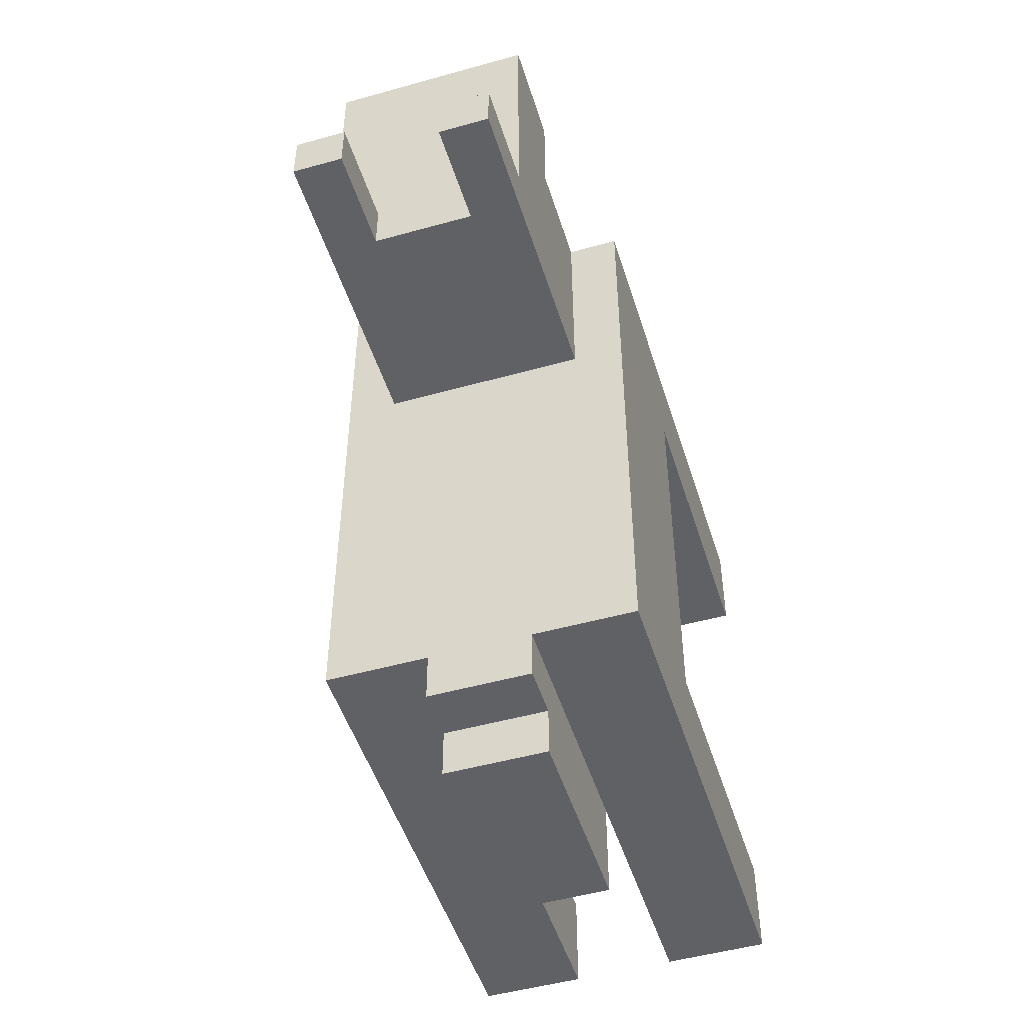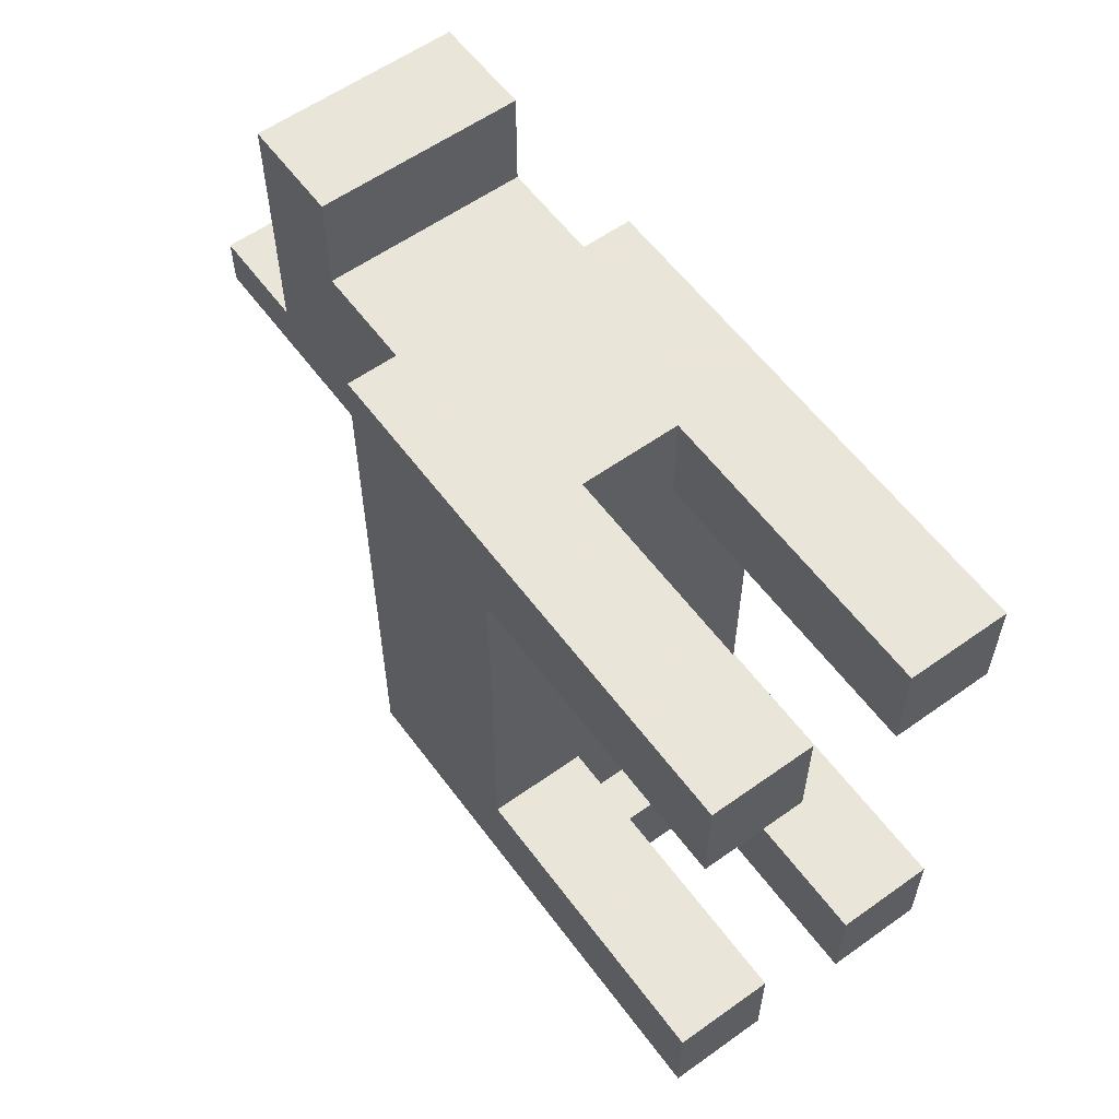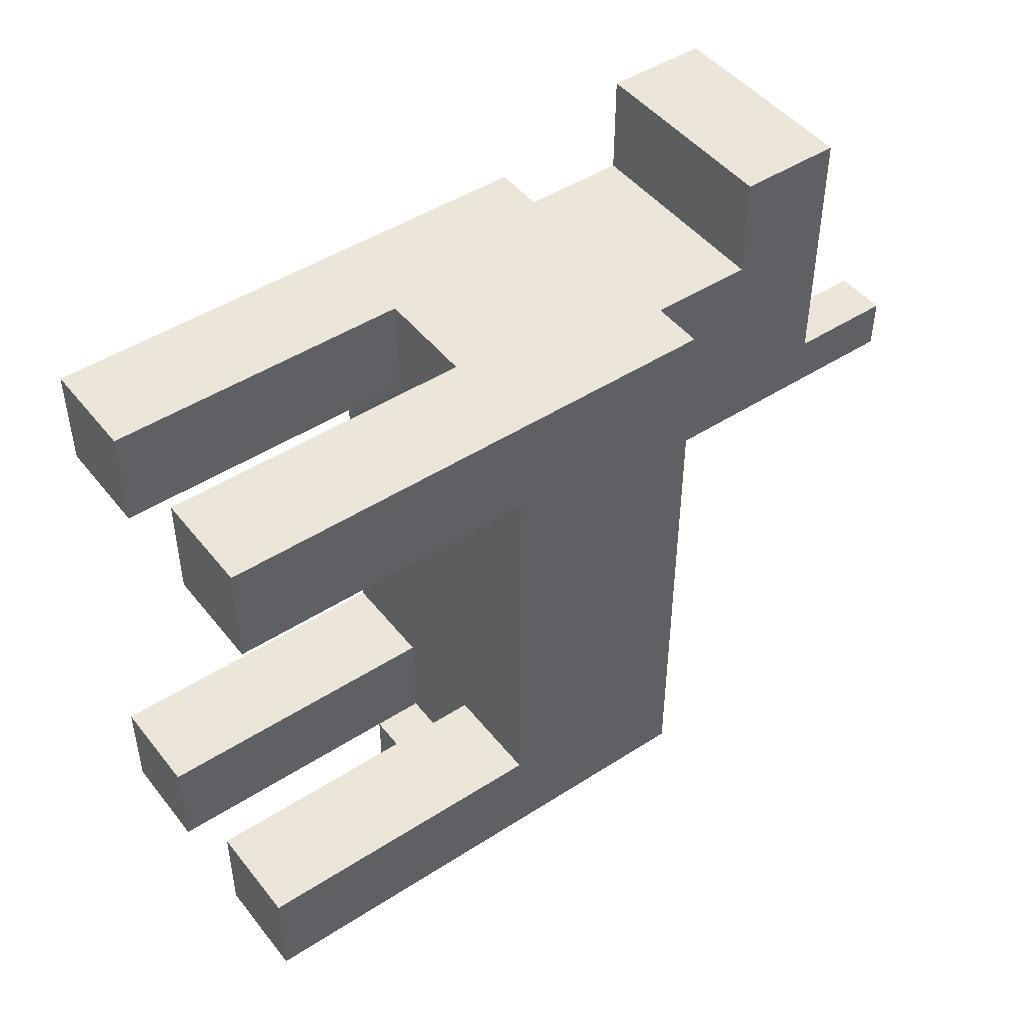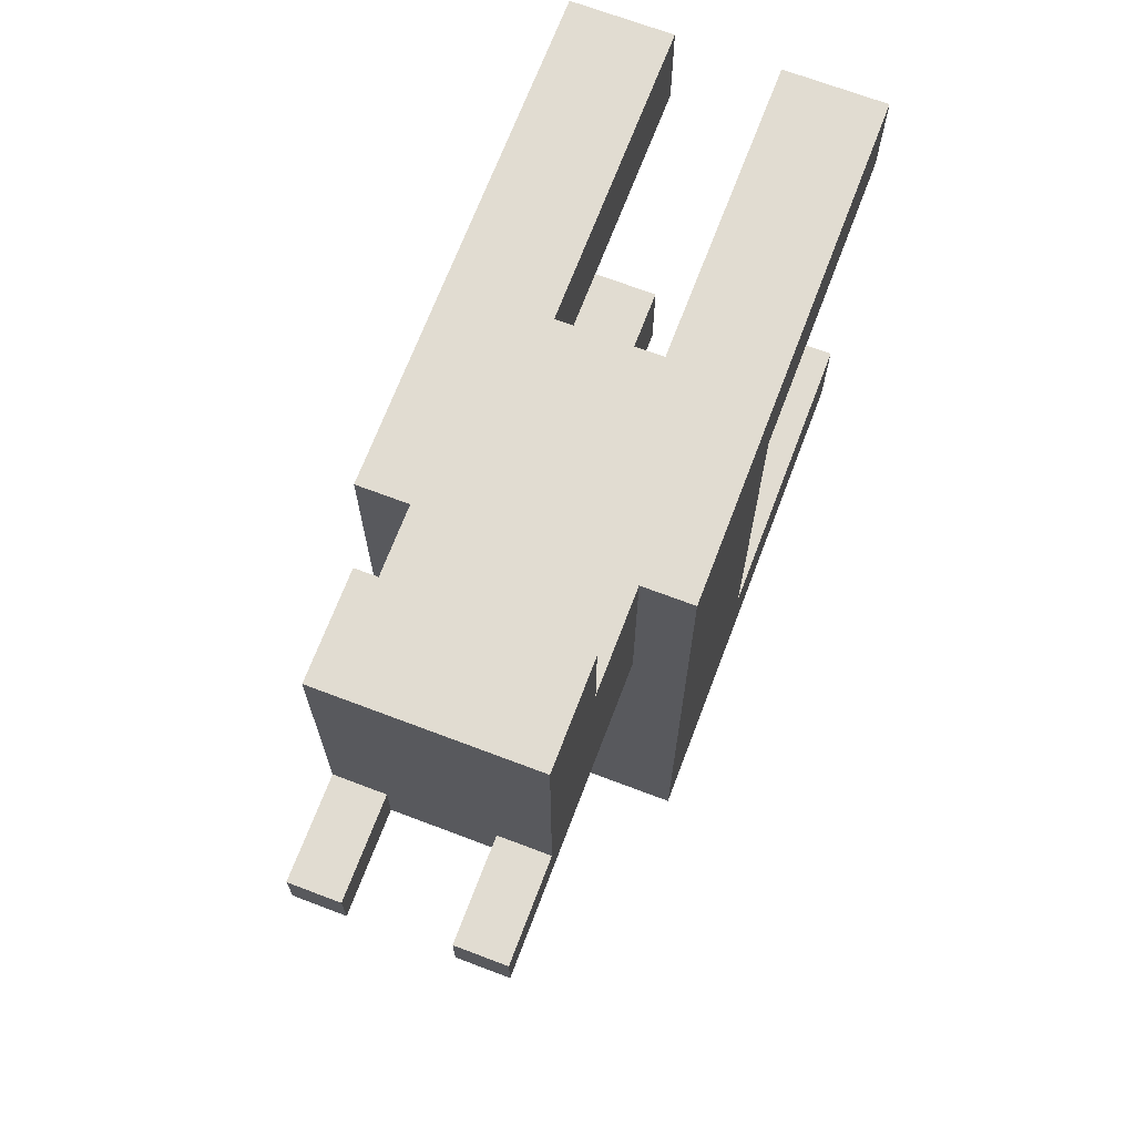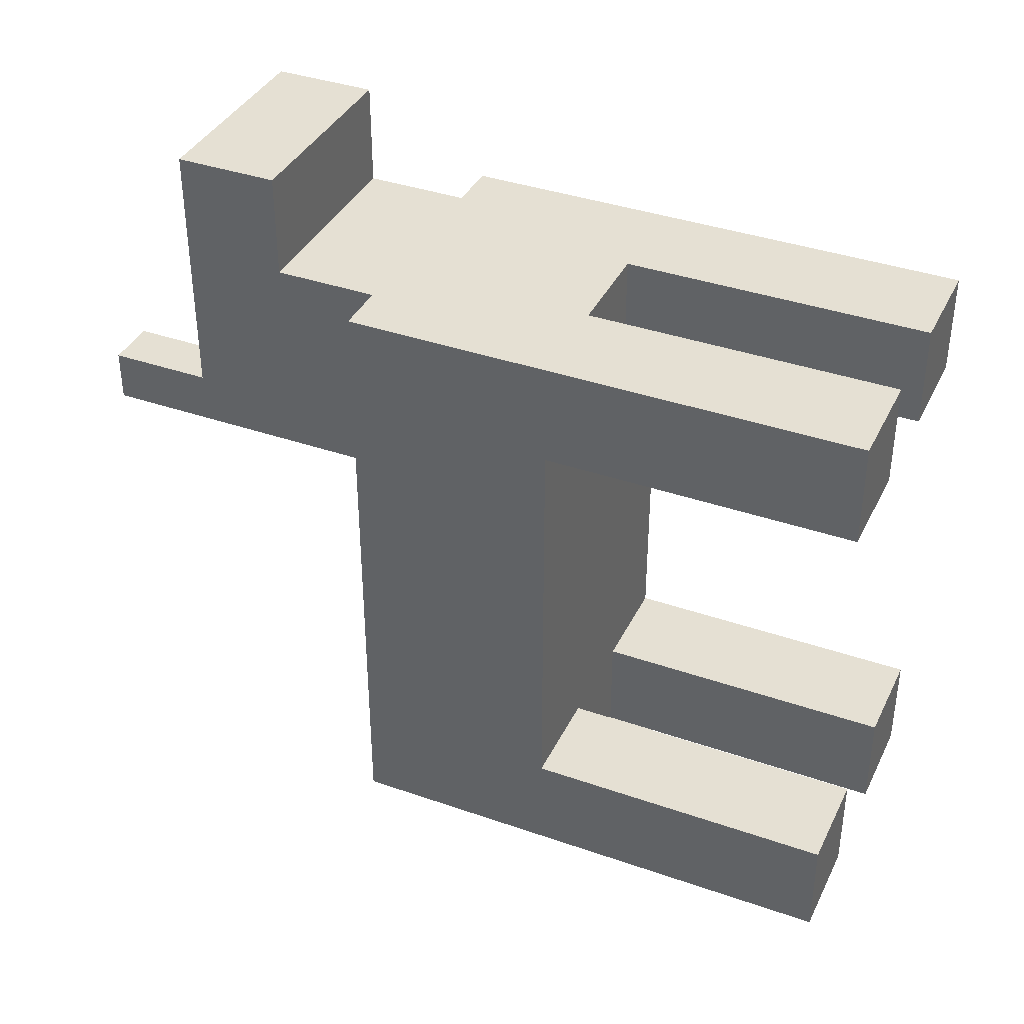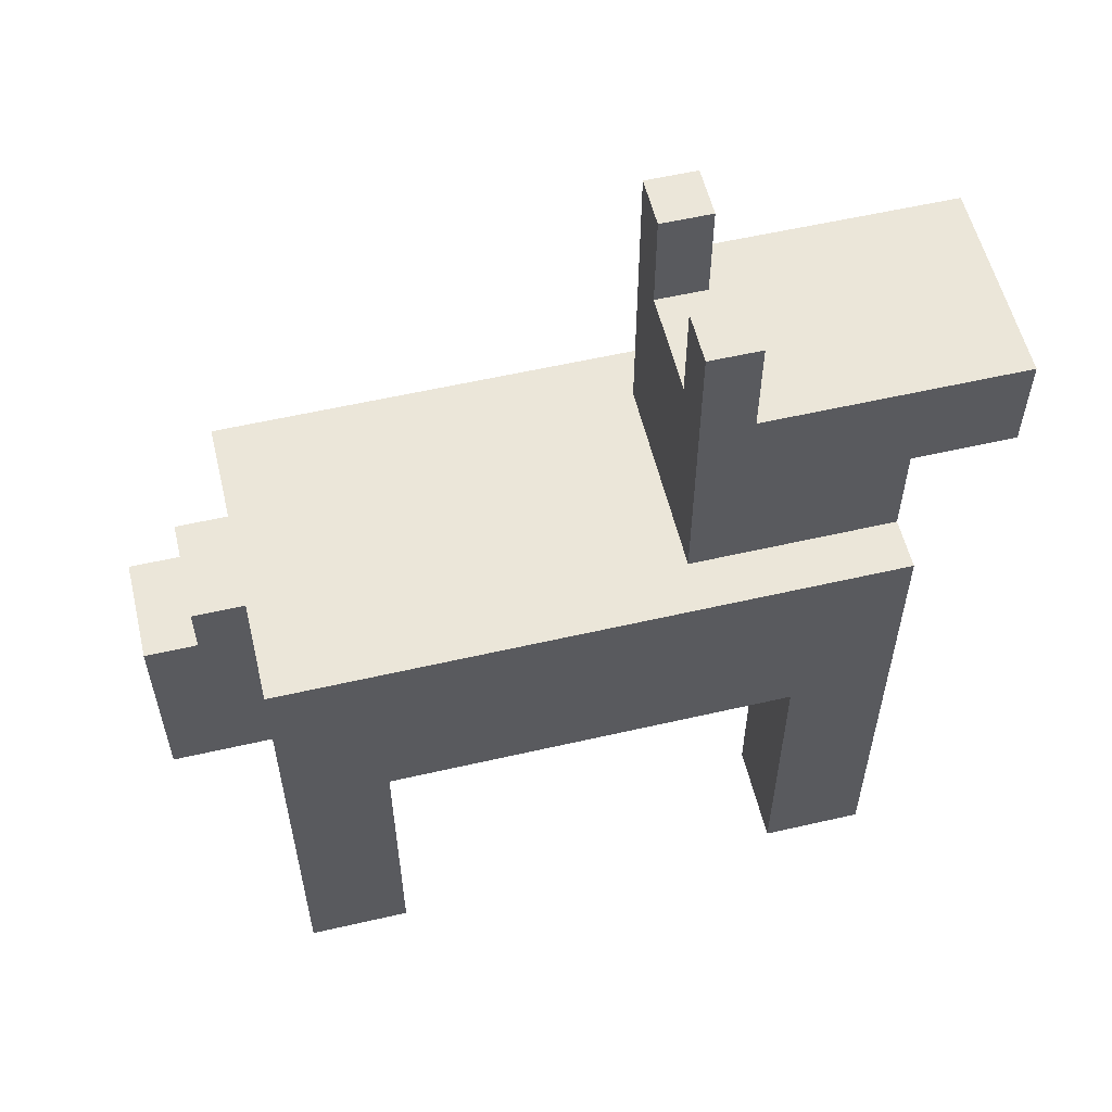
<metadata>
{"format":"obj","ext":"obj","renderer":"f3d","projection":"perspective","resolution":1024,"background":"white","views":[{"elev":-49.4,"azim":-162.8,"up":"+Z"},{"elev":58.6,"azim":-36.3,"up":"+Z"},{"elev":46.8,"azim":53.8,"up":"+Z"},{"elev":69.3,"azim":-159.2,"up":"+Z"},{"elev":38.0,"azim":-66.1,"up":"+Z"},{"elev":56.9,"azim":-103.5,"up":"+Y"}]}
</metadata>
<code>
v -0.0625 -0.125 -0.25
v -0.0625 -0.1875 -0.375
v -0.0625 -0.125 -0.375
v -0.0625 -0.5 -0.25
v -0.0625 -0.5 -0.375
v 0.0625 -0.125 -0.25
v 0.0625 -0.125 -0.375
v -0.0625 -0.125 0.25
v -0.1875 -0.125 0.25
v 0.0625 -0.125 0.25
v -0.1875 -0.125 -0.25
v 0.1875 -0.125 0.25
v 0.1875 -0.125 -0.25
v 0.0625 -0.125 0.375
v -0.0625 -0.125 0.375
v -0.1875 -0.5 -0.375
v -0.1875 -0.5 -0.25
v -0.1875 0.125 -0.375
v -0.1875 0.125 0.375
v -0.1875 -0.5 0.375
v -0.1875 -0.5 0.25
v 0.0625 -0.1875 -0.375
v -0.0625 0.125 -0.375
v 0.1875 -0.5 -0.375
v 0.0625 -0.5 -0.375
v 0.1875 0.125 -0.375
v 0.0625 0.125 -0.375
v 0.1875 0.125 0.375
v 0.1875 -0.5 0.375
v 0.1875 -0.5 0.25
v 0.1875 -0.5 -0.25
v 0.0625 -0.5 -0.25
v -0.0625 -0.5 0.375
v -0.0625 -0.5 0.25
v -0.125 0.125 0.375
v 0.125 0.125 0.375
v 0.125 0.25 0.375
v -0.125 0.25 0.375
v 0.0625 -0.5 0.375
v 0.0625 -0.5 0.25
v 0.0625 0.0625 -0.4375
v 0.0625 0.125 -0.4375
v 0.0625 0.0625 -0.5
v 0.0625 -0.1875 -0.5
v -0.0625 0.0625 -0.4375
v -0.0625 0.0625 -0.5
v -0.0625 -0.1875 -0.5
v -0.0625 0.125 -0.4375
v 0.125 0.125 0.125
v -0.125 0.125 0.125
v 0.125 0.375 0.5
v 0.125 0.25 0.5
v 0.125 0.375 0.1875
v 0.125 0.5 0.125
v 0.125 0.5 0.1875
v 0.0625 0.375 0.125
v -0.0625 0.375 0.1875
v 0.0625 0.375 0.1875
v -0.0625 0.375 0.125
v -0.125 0.375 0.5
v -0.125 0.375 0.1875
v -0.125 0.5 0.125
v -0.125 0.5 0.1875
v -0.125 0.25 0.5
v -0.0625 0.5 0.125
v 0.0625 0.5 0.125
v -0.0625 0.5 0.1875
v 0.0625 0.5 0.1875
f 8 14 15
f 1 8 9
f 8 1 10
f 1 9 11
f 3 6 1
f 6 3 7
f 6 10 1
f 14 8 10
f 10 6 12
f 12 6 13
f 16 4 17
f 4 16 5
f 20 9 21
f 18 11 19
f 16 11 18
f 9 19 11
f 11 16 17
f 9 20 19
f 22 24 25
f 24 22 26
f 16 2 5
f 18 2 16
f 3 22 7
f 22 3 2
f 7 26 22
f 2 18 3
f 3 18 23
f 26 7 27
f 11 4 1
f 4 11 17
f 24 13 31
f 28 12 26
f 29 12 28
f 13 26 12
f 12 29 30
f 13 24 26
f 25 31 32
f 31 25 24
f 6 31 13
f 31 6 32
f 32 22 25
f 22 6 7
f 22 32 6
f 44 7 22
f 27 41 42
f 7 41 27
f 7 43 41
f 7 44 43
f 33 8 15
f 8 33 34
f 21 33 20
f 33 21 34
f 35 36 37
f 36 35 14
f 35 37 38
f 14 35 15
f 14 28 36
f 19 15 35
f 15 19 20
f 15 20 33
f 28 14 29
f 29 14 39
f 21 8 34
f 8 21 9
f 40 12 30
f 12 40 10
f 40 29 39
f 29 40 30
f 40 14 10
f 14 40 39
f 43 45 41
f 45 43 46
f 47 22 2
f 22 47 44
f 45 23 48
f 46 3 45
f 47 3 46
f 23 45 3
f 1 2 3
f 4 2 1
f 3 47 2
f 2 4 5
f 47 43 44
f 43 47 46
f 27 49 26
f 28 49 36
f 26 49 28
f 49 27 50
f 23 50 27
f 18 50 23
f 42 23 27
f 50 19 35
f 50 18 19
f 23 42 48
f 45 42 41
f 42 45 48
f 53 54 55
f 53 49 54
f 49 37 36
f 37 51 52
f 51 37 53
f 37 49 53
f 58 51 53
f 51 58 60
f 56 57 58
f 57 56 59
f 57 60 58
f 60 57 61
f 62 61 63
f 50 61 62
f 61 38 60
f 50 38 61
f 60 38 64
f 38 50 35
f 49 56 54
f 49 59 56
f 54 56 66
f 50 59 49
f 62 59 50
f 59 62 65
f 57 65 67
f 65 57 59
f 65 63 67
f 63 65 62
f 63 57 67
f 57 63 61
f 54 68 55
f 68 54 66
f 56 68 66
f 68 56 58
f 68 53 55
f 53 68 58
f 38 52 64
f 52 38 37
f 60 52 51
f 52 60 64

</code>
